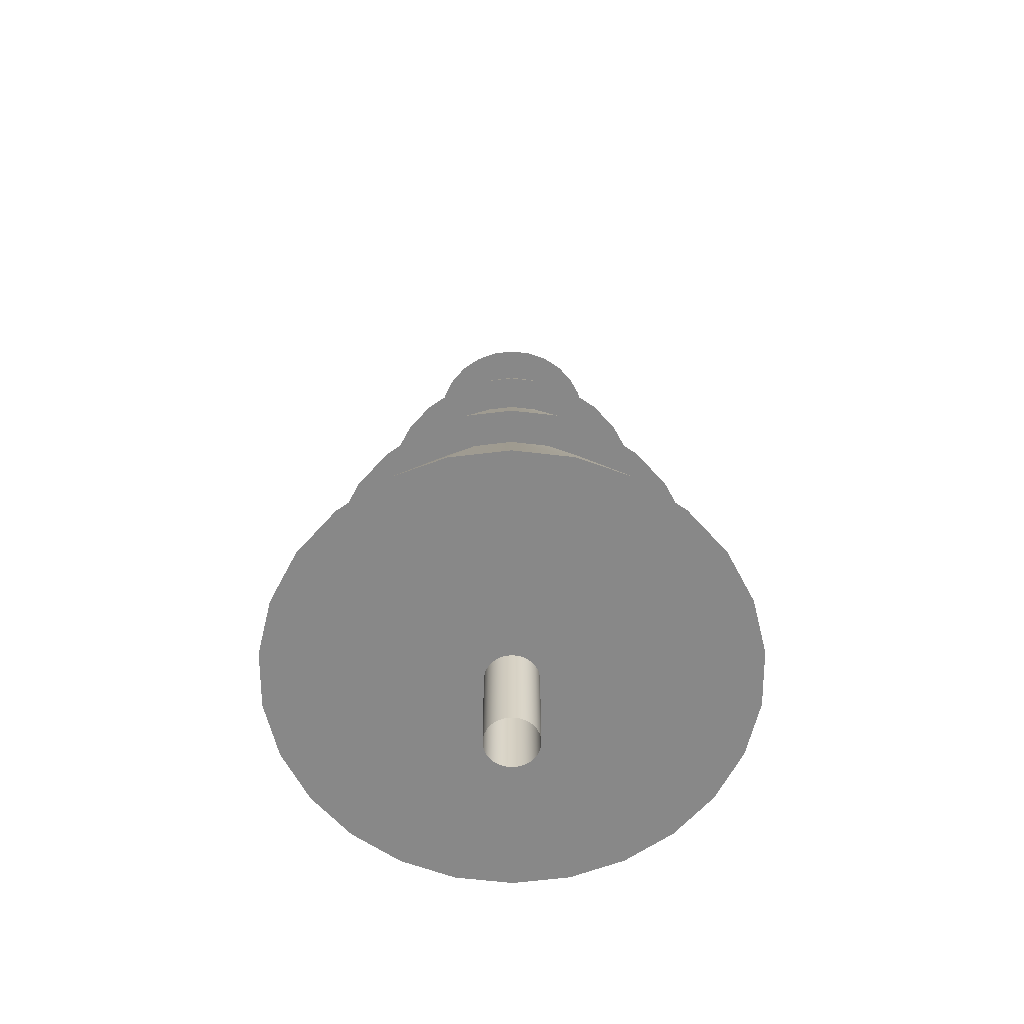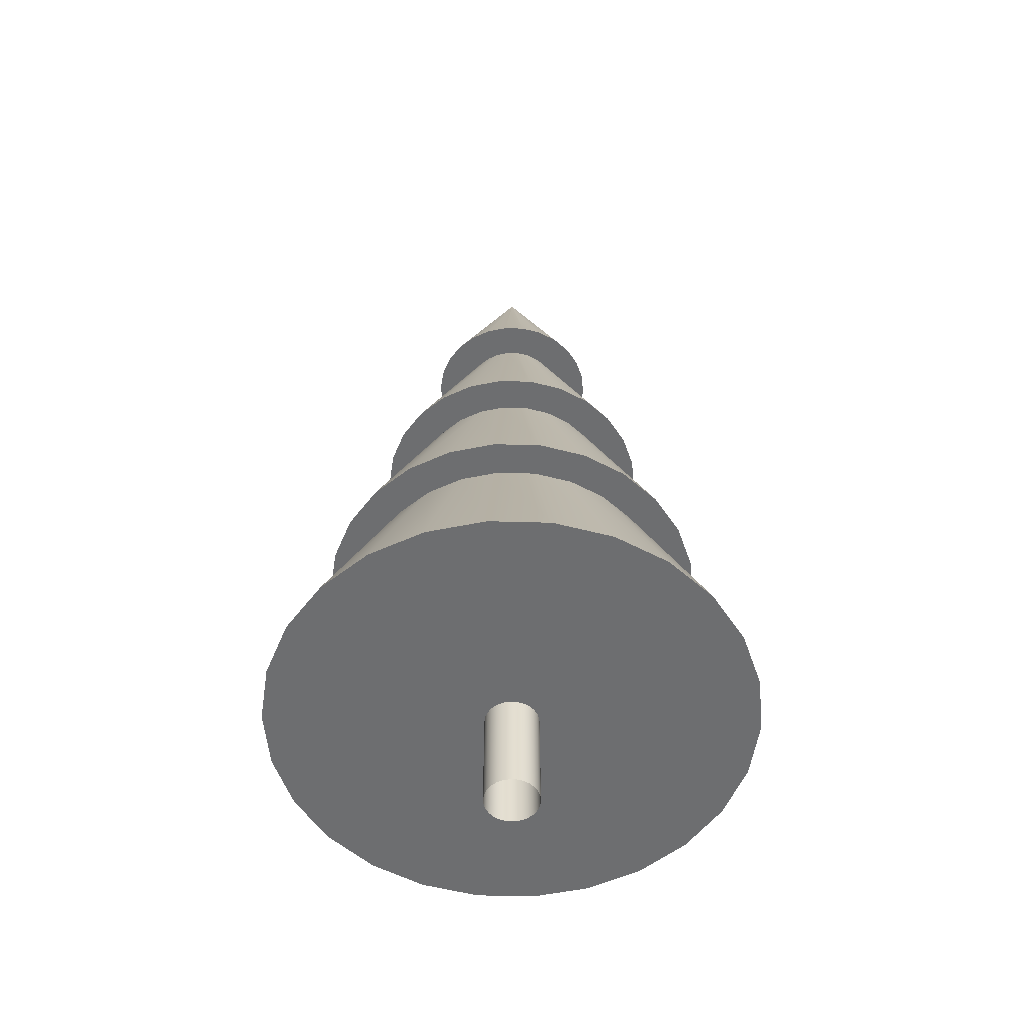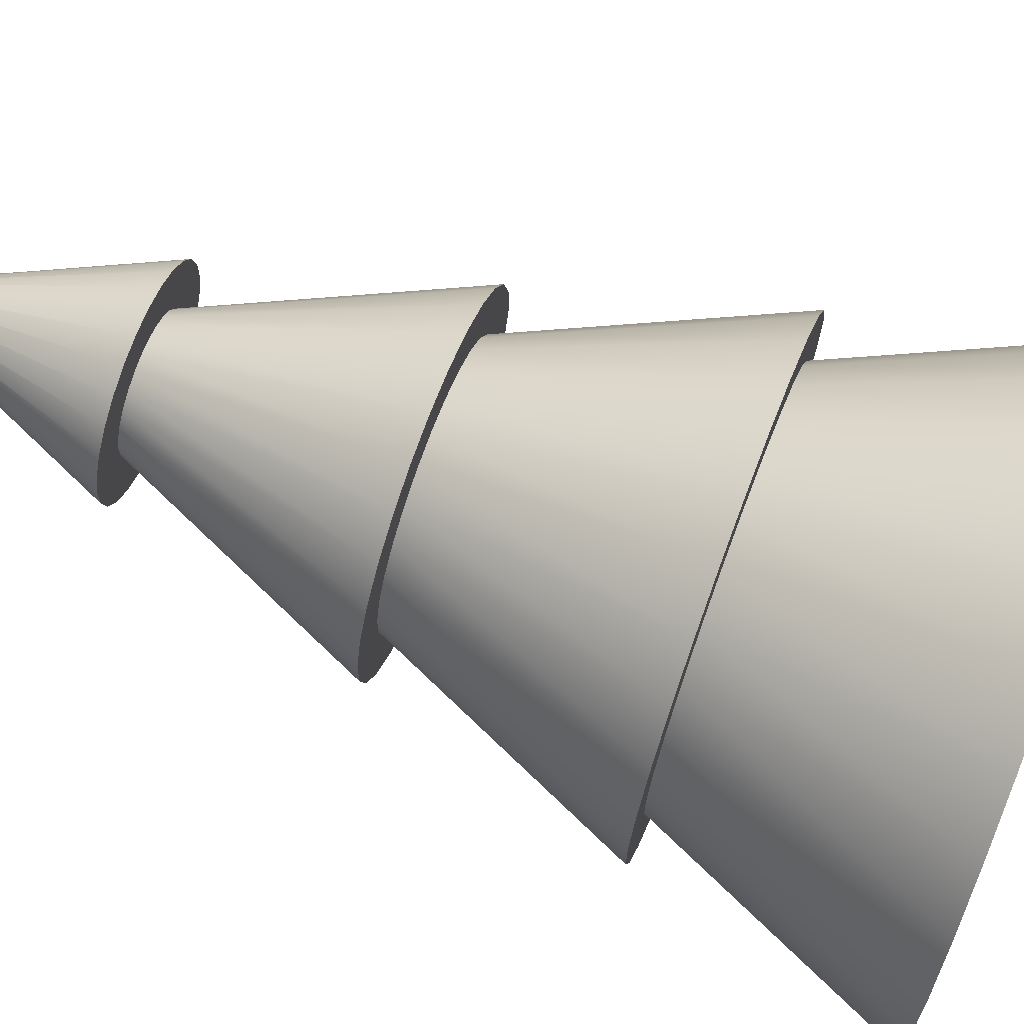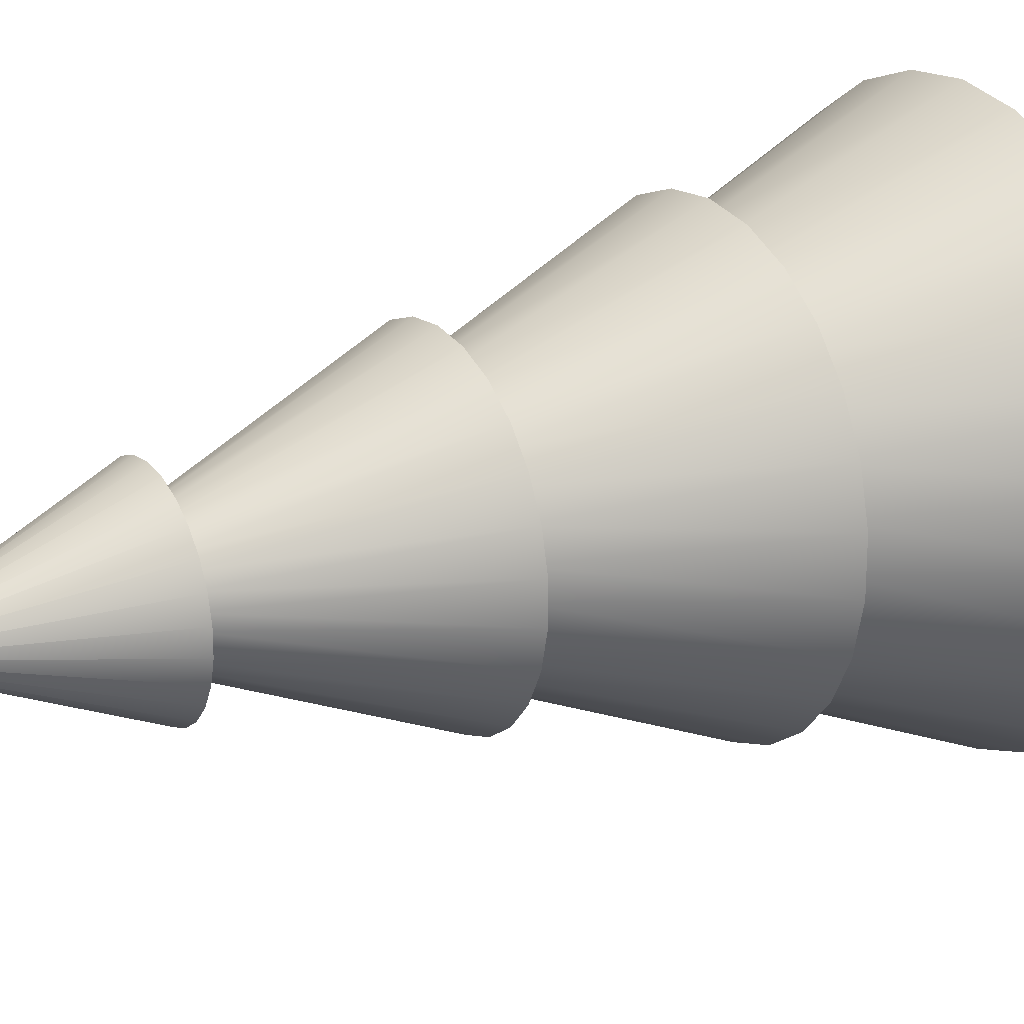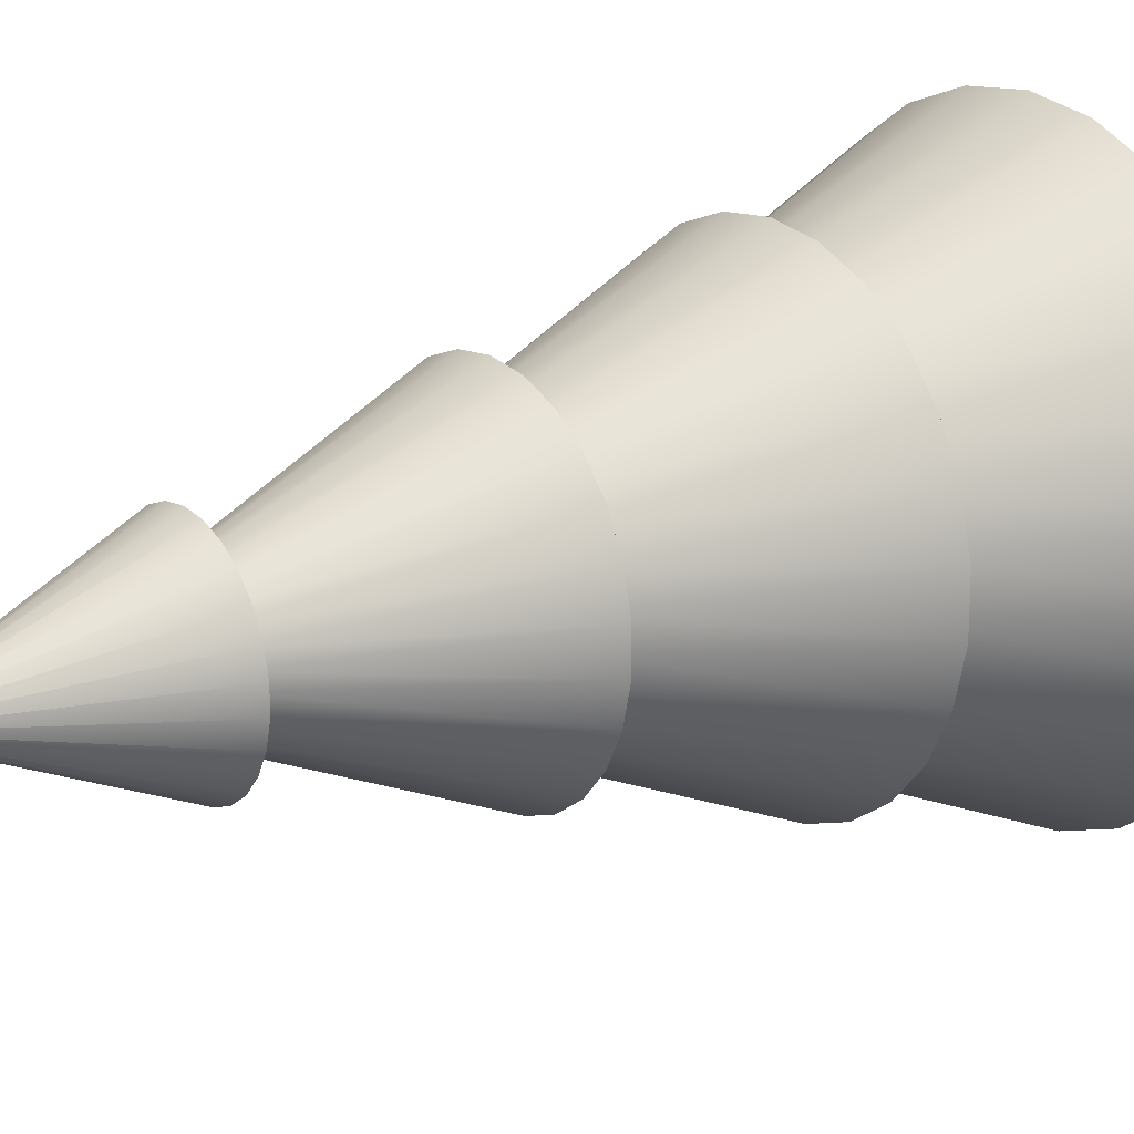
<metadata>
{"format":"obj","ext":"obj","renderer":"f3d","projection":"perspective","resolution":1024,"background":"white","views":[{"elev":-62.8,"azim":83.2,"up":"+Y"},{"elev":-54.3,"azim":88.3,"up":"+Y"},{"elev":72.0,"azim":-69.5,"up":"+Z"},{"elev":22.7,"azim":-120.0,"up":"+Z"},{"elev":19.1,"azim":-125.4,"up":"+Z"}]}
</metadata>
<code>
o object1
g object1
v -0.01197 -0 0.04855
v 0 -0 0.05
v 0 0.2 0.05
v -0.01197 0.2 0.04855
v -0.02324 -0 0.04427
v -0.02324 0.2 0.04427
v -0.03316 -0 0.03743
v -0.03316 0.2 0.03743
v -0.04115 -0 0.0284
v -0.04115 0.2 0.0284
v -0.04675 -0 0.01773
v -0.04675 0.2 0.01773
v -0.04964 -0 0.006027
v -0.04964 0.2 0.006027
v -0.04964 -0 -0.006027
v -0.04964 0.2 -0.006027
v -0.04675 -0 -0.01773
v -0.04675 0.2 -0.01773
v -0.04115 -0 -0.0284
v -0.04115 0.2 -0.0284
v -0.03316 -0 -0.03743
v -0.03316 0.2 -0.03743
v -0.02324 -0 -0.04427
v -0.02324 0.2 -0.04427
v -0.01197 -0 -0.04855
v -0.01197 0.2 -0.04855
v 0 -0 -0.05
v 0 0.2 -0.05
v 0.01197 -0 -0.04855
v 0.01197 0.2 -0.04855
v 0.02324 -0 -0.04427
v 0.02324 0.2 -0.04427
v 0.03316 -0 -0.03743
v 0.03316 0.2 -0.03743
v 0.04115 -0 -0.0284
v 0.04115 0.2 -0.0284
v 0.04675 -0 -0.01773
v 0.04675 0.2 -0.01773
v 0.04964 -0 -0.006027
v 0.04964 0.2 -0.006027
v 0.04964 -0 0.006027
v 0.04964 0.2 0.006027
v 0.04675 -0 0.01773
v 0.04675 0.2 0.01773
v 0.04115 -0 0.0284
v 0.04115 0.2 0.0284
v 0.03316 -0 0.03743
v 0.03316 0.2 0.03743
v 0.02324 -0 0.04427
v 0.02324 0.2 0.04427
v 0.01197 -0 0.04855
v 0.01197 0.2 0.04855
f 1 2 3
f 52 2 51
f 49 50 52
f 47 48 50
f 45 46 48
f 43 44 46
f 41 42 44
f 39 40 42
f 39 38 40
f 37 36 38
f 35 34 36
f 33 32 34
f 31 30 32
f 29 28 30
f 25 26 28
f 23 24 26
f 21 22 24
f 19 20 22
f 17 18 20
f 15 16 18
f 15 14 16
f 13 12 14
f 11 10 12
f 9 8 10
f 7 6 8
f 5 4 6
f 7 5 6
f 9 7 8
f 11 9 10
f 13 11 12
f 15 13 14
f 17 15 18
f 19 17 20
f 21 19 22
f 23 21 24
f 25 23 26
f 27 25 28
f 29 27 28
f 31 29 30
f 33 31 32
f 35 33 34
f 37 35 36
f 39 37 38
f 41 39 42
f 43 41 44
f 45 43 46
f 47 45 48
f 49 47 50
f 51 49 52
f 52 3 2
f 5 1 4
f 1 3 4
o object2
g object2
v 0.03846 1.325 -0.156
v 0 1.325 -0.1607
v 0 1.325 -0.09643
v 0.02308 1.325 -0.09363
v 0.07469 1.325 -0.1423
v 0.04481 1.325 -0.08538
v 0.1066 1.325 -0.1203
v 0.06394 1.325 -0.07218
v 0.1323 1.325 -0.0913
v 0.07936 1.325 -0.05478
v 0.1503 1.325 -0.05699
v 0.09016 1.325 -0.03419
v 0.1595 1.325 -0.01937
v 0.09573 1.325 -0.01162
v 0.1595 1.325 0.01937
v 0.09573 1.325 0.01162
v 0.1503 1.325 0.05699
v 0.09016 1.325 0.03419
v 0.1323 1.325 0.0913
v 0.07936 1.325 0.05478
v 0.1066 1.325 0.1203
v 0.06394 1.325 0.07218
v 0.07469 1.325 0.1423
v 0.04481 1.325 0.08538
v 0.03846 1.325 0.156
v 0.02308 1.325 0.09363
v 0 1.325 0.1607
v 0 1.325 0.09643
v -0.03846 1.325 0.156
v -0.02308 1.325 0.09363
v -0.07469 1.325 0.1423
v -0.04481 1.325 0.08538
v -0.1066 1.325 0.1203
v -0.06394 1.325 0.07218
v -0.1323 1.325 0.0913
v -0.07936 1.325 0.05478
v -0.1503 1.325 0.05699
v -0.09016 1.325 0.03419
v -0.1595 1.325 0.01937
v -0.09573 1.325 0.01162
v -0.1595 1.325 -0.01937
v -0.09573 1.325 -0.01162
v -0.1503 1.325 -0.05699
v -0.09016 1.325 -0.03419
v -0.1323 1.325 -0.0913
v -0.07936 1.325 -0.05478
v -0.1066 1.325 -0.1203
v -0.06394 1.325 -0.07218
v -0.07469 1.325 -0.1423
v -0.04481 1.325 -0.08538
v -0.03846 1.325 -0.156
v -0.02308 1.325 -0.09363
v 0 1.7 -0
v 0 0.95 -0.2571
v 0.06154 0.95 -0.2497
v 0.1195 0.95 -0.2277
v 0.1705 0.95 -0.1925
v 0.2116 0.95 -0.1461
v 0.2404 0.95 -0.09118
v 0.2553 0.95 -0.031
v 0.2553 0.95 0.031
v 0.2404 0.95 0.09118
v 0.2116 0.95 0.1461
v 0.1705 0.95 0.1925
v 0.1195 0.95 0.2277
v 0.06154 0.95 0.2497
v 0 0.95 0.2571
v -0.06154 0.95 0.2497
v -0.1195 0.95 0.2277
v -0.1705 0.95 0.1925
v -0.2116 0.95 0.1461
v -0.2404 0.95 0.09118
v -0.2553 0.95 0.031
v -0.2553 0.95 -0.031
v -0.2404 0.95 -0.09118
v -0.2116 0.95 -0.1461
v -0.1705 0.95 -0.1925
v -0.1195 0.95 -0.2277
v -0.06154 0.95 -0.2497
v 0 0.95 -0.1929
v 0.04615 0.95 -0.1873
v 0.08963 0.95 -0.1708
v 0.1279 0.95 -0.1444
v 0.1587 0.95 -0.1096
v 0.1803 0.95 -0.06839
v 0.1915 0.95 -0.02325
v 0.1915 0.95 0.02325
v 0.1803 0.95 0.06839
v 0.1587 0.95 0.1096
v 0.1279 0.95 0.1444
v 0.08963 0.95 0.1708
v 0.04615 0.95 0.1873
v 0 0.95 0.1929
v -0.04615 0.95 0.1873
v -0.08963 0.95 0.1708
v -0.1279 0.95 0.1444
v -0.1587 0.95 0.1096
v -0.1803 0.95 0.06839
v -0.1915 0.95 0.02325
v -0.1915 0.95 -0.02325
v -0.1803 0.95 -0.06839
v -0.1587 0.95 -0.1096
v -0.1279 0.95 -0.1444
v -0.08963 0.95 -0.1708
v -0.04615 0.95 -0.1873
v 0 0.575 -0.3536
v 0.08462 0.575 -0.3433
v 0.1643 0.575 -0.3131
v 0.2345 0.575 -0.2647
v 0.291 0.575 -0.2009
v 0.3306 0.575 -0.1254
v 0.351 0.575 -0.04262
v 0.351 0.575 0.04262
v 0.3306 0.575 0.1254
v 0.291 0.575 0.2009
v 0.2345 0.575 0.2647
v 0.1643 0.575 0.3131
v 0.08462 0.575 0.3433
v 0 0.575 0.3536
v -0.08462 0.575 0.3433
v -0.1643 0.575 0.3131
v -0.2345 0.575 0.2647
v -0.291 0.575 0.2009
v -0.3306 0.575 0.1254
v -0.351 0.575 0.04262
v -0.351 0.575 -0.04262
v -0.3306 0.575 -0.1254
v -0.291 0.575 -0.2009
v -0.2345 0.575 -0.2647
v -0.1643 0.575 -0.3131
v -0.08462 0.575 -0.3433
v 0 0.575 -0.2893
v 0.06923 0.575 -0.2809
v 0.1344 0.575 -0.2561
v 0.1918 0.575 -0.2165
v 0.2381 0.575 -0.1643
v 0.2705 0.575 -0.1026
v 0.2872 0.575 -0.03487
v 0.2872 0.575 0.03487
v 0.2705 0.575 0.1026
v 0.2381 0.575 0.1643
v 0.1918 0.575 0.2165
v 0.1344 0.575 0.2561
v 0.06923 0.575 0.2809
v 0 0.575 0.2893
v -0.06923 0.575 0.2809
v -0.1344 0.575 0.2561
v -0.1918 0.575 0.2165
v -0.2381 0.575 0.1643
v -0.2705 0.575 0.1026
v -0.2872 0.575 0.03487
v -0.2872 0.575 -0.03487
v -0.2705 0.575 -0.1026
v -0.2381 0.575 -0.1643
v -0.1918 0.575 -0.2165
v -0.1344 0.575 -0.2561
v -0.06923 0.575 -0.2809
v 0 0.2 -0.45
v 0.1077 0.2 -0.4369
v 0.2091 0.2 -0.3985
v 0.2984 0.2 -0.3368
v 0.3703 0.2 -0.2556
v 0.4208 0.2 -0.1596
v 0.4467 0.2 -0.05424
v 0.4467 0.2 0.05424
v 0.4208 0.2 0.1596
v 0.3703 0.2 0.2556
v 0.2984 0.2 0.3368
v 0.2091 0.2 0.3985
v 0.1077 0.2 0.4369
v 0 0.2 0.45
v -0.1077 0.2 0.4369
v -0.2091 0.2 0.3985
v -0.2984 0.2 0.3368
v -0.3703 0.2 0.2556
v -0.4208 0.2 0.1596
v -0.4467 0.2 0.05424
v -0.4467 0.2 -0.05424
v -0.4208 0.2 -0.1596
v -0.3703 0.2 -0.2556
v -0.2984 0.2 -0.3368
v -0.2091 0.2 -0.3985
v -0.1077 0.2 -0.4369
v 0 0.2 -0
f 56 55 53
f 103 55 104
f 102 101 103
f 100 99 101
f 98 97 99
f 96 95 97
f 94 93 95
f 92 91 93
f 90 89 91
f 90 87 89
f 88 85 87
f 86 83 85
f 84 81 83
f 82 79 81
f 80 77 79
f 78 75 77
f 76 73 75
f 74 71 73
f 72 69 71
f 70 67 69
f 68 65 67
f 66 63 65
f 62 61 63
f 60 59 61
f 58 57 59
f 60 58 59
f 62 60 61
f 64 62 63
f 66 64 63
f 68 66 65
f 70 68 67
f 72 70 69
f 74 72 71
f 76 74 73
f 78 76 75
f 80 78 77
f 82 80 79
f 84 82 81
f 86 84 83
f 88 86 85
f 90 88 87
f 92 90 91
f 94 92 93
f 96 94 95
f 98 96 97
f 100 98 99
f 102 100 101
f 104 102 103
f 103 54 55
f 55 54 53
f 56 53 57
f 58 56 57
f 53 54 105
f 105 54 103
f 103 101 105
f 101 99 105
f 99 97 105
f 97 95 105
f 95 93 105
f 93 91 105
f 91 89 105
f 89 87 105
f 87 85 105
f 85 83 105
f 83 81 105
f 81 79 105
f 79 77 105
f 77 75 105
f 75 73 105
f 73 71 105
f 71 69 105
f 69 67 105
f 67 65 105
f 65 63 105
f 63 61 105
f 61 59 105
f 59 57 105
f 57 53 105
f 107 106 56
f 104 106 131
f 130 102 104
f 129 100 102
f 128 98 100
f 127 96 98
f 127 94 96
f 126 92 94
f 125 90 92
f 124 88 90
f 123 86 88
f 122 84 86
f 121 82 84
f 120 80 82
f 119 78 80
f 118 76 78
f 117 74 76
f 116 72 74
f 115 70 72
f 113 68 70
f 112 66 68
f 111 64 66
f 110 62 64
f 109 60 62
f 108 58 60
f 109 108 60
f 110 109 62
f 111 110 64
f 112 111 66
f 113 112 68
f 114 113 70
f 115 114 70
f 116 115 72
f 117 116 74
f 118 117 76
f 119 118 78
f 120 119 80
f 121 120 82
f 122 121 84
f 123 122 86
f 124 123 88
f 125 124 90
f 126 125 92
f 127 126 94
f 128 127 98
f 129 128 100
f 130 129 102
f 131 130 104
f 104 55 106
f 106 55 56
f 107 56 58
f 108 107 58
f 133 132 107
f 131 132 157
f 156 130 131
f 155 129 130
f 154 128 129
f 153 127 128
f 152 126 127
f 151 125 126
f 150 124 125
f 149 123 124
f 149 122 123
f 148 121 122
f 147 120 121
f 146 119 120
f 145 118 119
f 144 117 118
f 143 116 117
f 142 115 116
f 141 114 115
f 140 113 114
f 139 112 113
f 138 111 112
f 137 110 111
f 135 109 110
f 134 108 109
f 135 134 109
f 136 135 110
f 137 136 110
f 138 137 111
f 139 138 112
f 140 139 113
f 141 140 114
f 142 141 115
f 143 142 116
f 144 143 117
f 145 144 118
f 146 145 119
f 147 146 120
f 148 147 121
f 149 148 122
f 150 149 124
f 151 150 125
f 152 151 126
f 153 152 127
f 154 153 128
f 155 154 129
f 156 155 130
f 157 156 131
f 131 106 132
f 132 106 107
f 133 107 108
f 134 133 108
f 159 158 133
f 157 158 183
f 182 156 157
f 181 155 156
f 180 154 155
f 179 153 154
f 179 152 153
f 178 151 152
f 177 150 151
f 176 149 150
f 175 148 149
f 174 147 148
f 173 146 147
f 172 145 146
f 171 144 145
f 170 143 144
f 169 142 143
f 168 141 142
f 167 140 141
f 165 139 140
f 164 138 139
f 163 137 138
f 162 136 137
f 161 135 136
f 160 134 135
f 161 160 135
f 162 161 136
f 163 162 137
f 164 163 138
f 165 164 139
f 166 165 140
f 167 166 140
f 168 167 141
f 169 168 142
f 170 169 143
f 171 170 144
f 172 171 145
f 173 172 146
f 174 173 147
f 175 174 148
f 176 175 149
f 177 176 150
f 178 177 151
f 179 178 152
f 180 179 154
f 181 180 155
f 182 181 156
f 183 182 157
f 157 132 158
f 158 132 133
f 159 133 134
f 160 159 134
f 185 184 159
f 183 184 209
f 208 182 183
f 207 181 182
f 206 180 181
f 205 179 180
f 204 178 179
f 203 177 178
f 202 176 177
f 201 175 176
f 200 174 175
f 200 173 174
f 199 172 173
f 198 171 172
f 197 170 171
f 196 169 170
f 195 168 169
f 194 167 168
f 193 166 167
f 192 165 166
f 191 164 165
f 190 163 164
f 189 162 163
f 188 161 162
f 186 160 161
f 187 186 161
f 188 187 161
f 189 188 162
f 190 189 163
f 191 190 164
f 192 191 165
f 193 192 166
f 194 193 167
f 195 194 168
f 196 195 169
f 197 196 170
f 198 197 171
f 199 198 172
f 200 199 173
f 201 200 175
f 202 201 176
f 203 202 177
f 204 203 178
f 205 204 179
f 206 205 180
f 207 206 181
f 208 207 182
f 209 208 183
f 183 158 184
f 184 158 159
f 185 159 160
f 186 185 160
f 211 210 185
f 209 210 235
f 234 208 209
f 233 207 208
f 232 206 207
f 232 205 206
f 231 204 205
f 230 203 204
f 229 202 203
f 228 201 202
f 227 200 201
f 226 199 200
f 225 198 199
f 224 197 198
f 223 196 197
f 222 195 196
f 221 194 195
f 220 193 194
f 218 192 193
f 217 191 192
f 216 190 191
f 215 189 190
f 214 188 189
f 213 187 188
f 212 186 187
f 213 212 187
f 214 213 188
f 215 214 189
f 216 215 190
f 217 216 191
f 218 217 192
f 219 218 193
f 220 219 193
f 221 220 194
f 222 221 195
f 223 222 196
f 224 223 197
f 225 224 198
f 226 225 199
f 227 226 200
f 228 227 201
f 229 228 202
f 230 229 203
f 231 230 204
f 232 231 205
f 233 232 207
f 234 233 208
f 235 234 209
f 209 184 210
f 210 184 185
f 211 185 186
f 212 211 186
f 210 211 236
f 234 235 236
f 233 234 236
f 232 233 236
f 231 232 236
f 230 231 236
f 229 230 236
f 228 229 236
f 227 228 236
f 226 227 236
f 225 226 236
f 224 225 236
f 223 224 236
f 222 223 236
f 221 222 236
f 220 221 236
f 219 220 236
f 218 219 236
f 217 218 236
f 216 217 236
f 215 216 236
f 214 215 236
f 213 214 236
f 212 213 236
f 211 212 236
f 235 210 236

</code>
